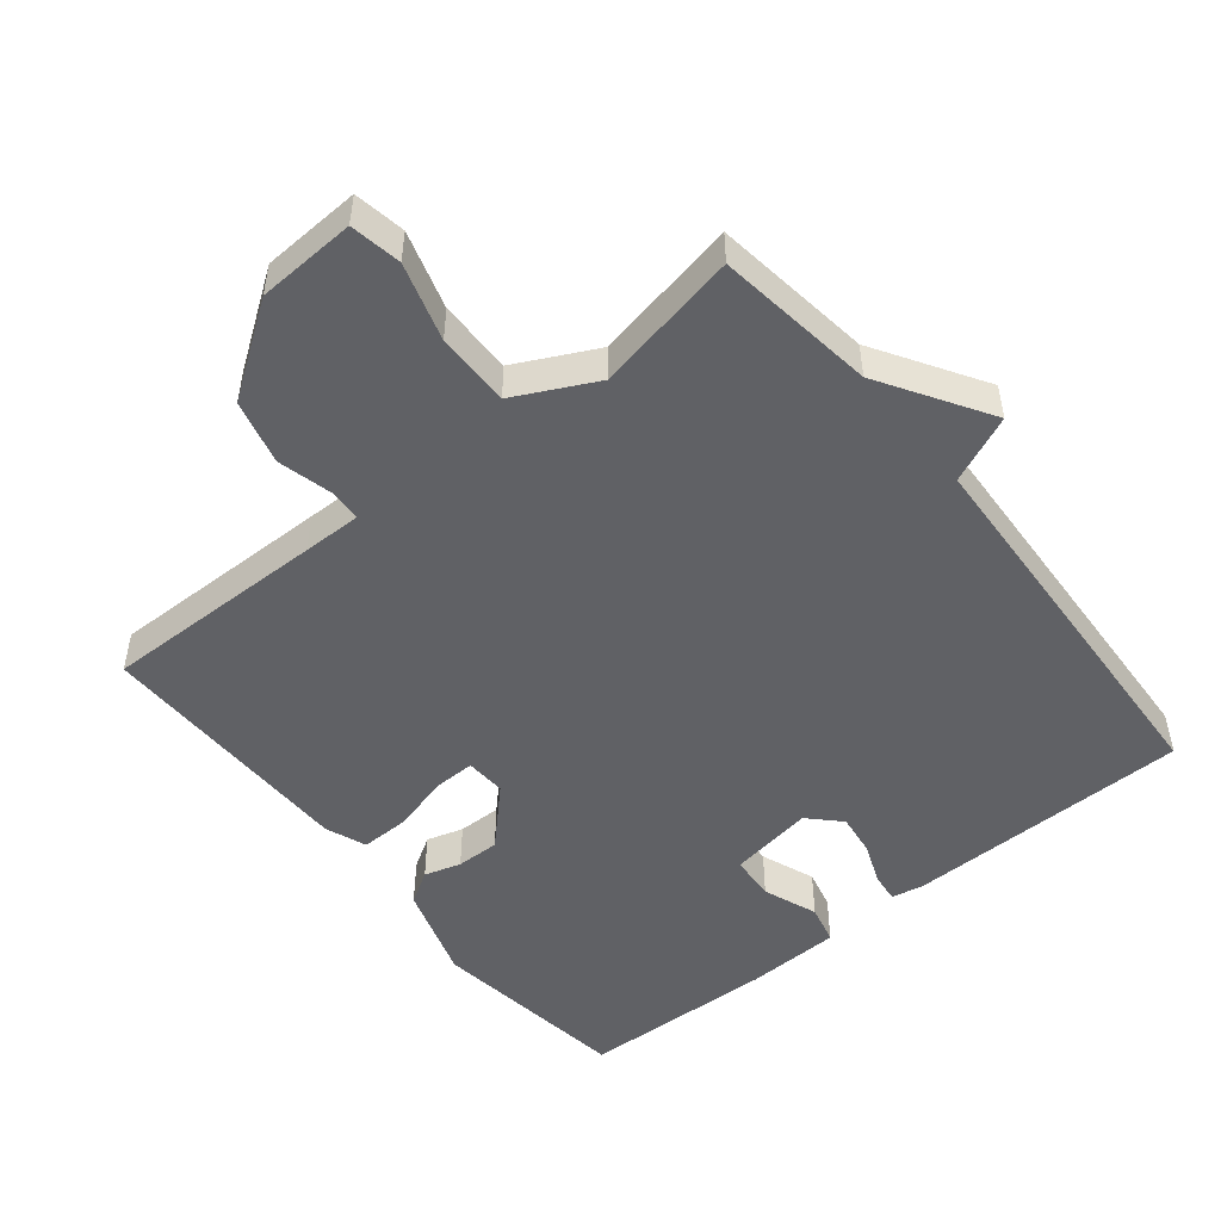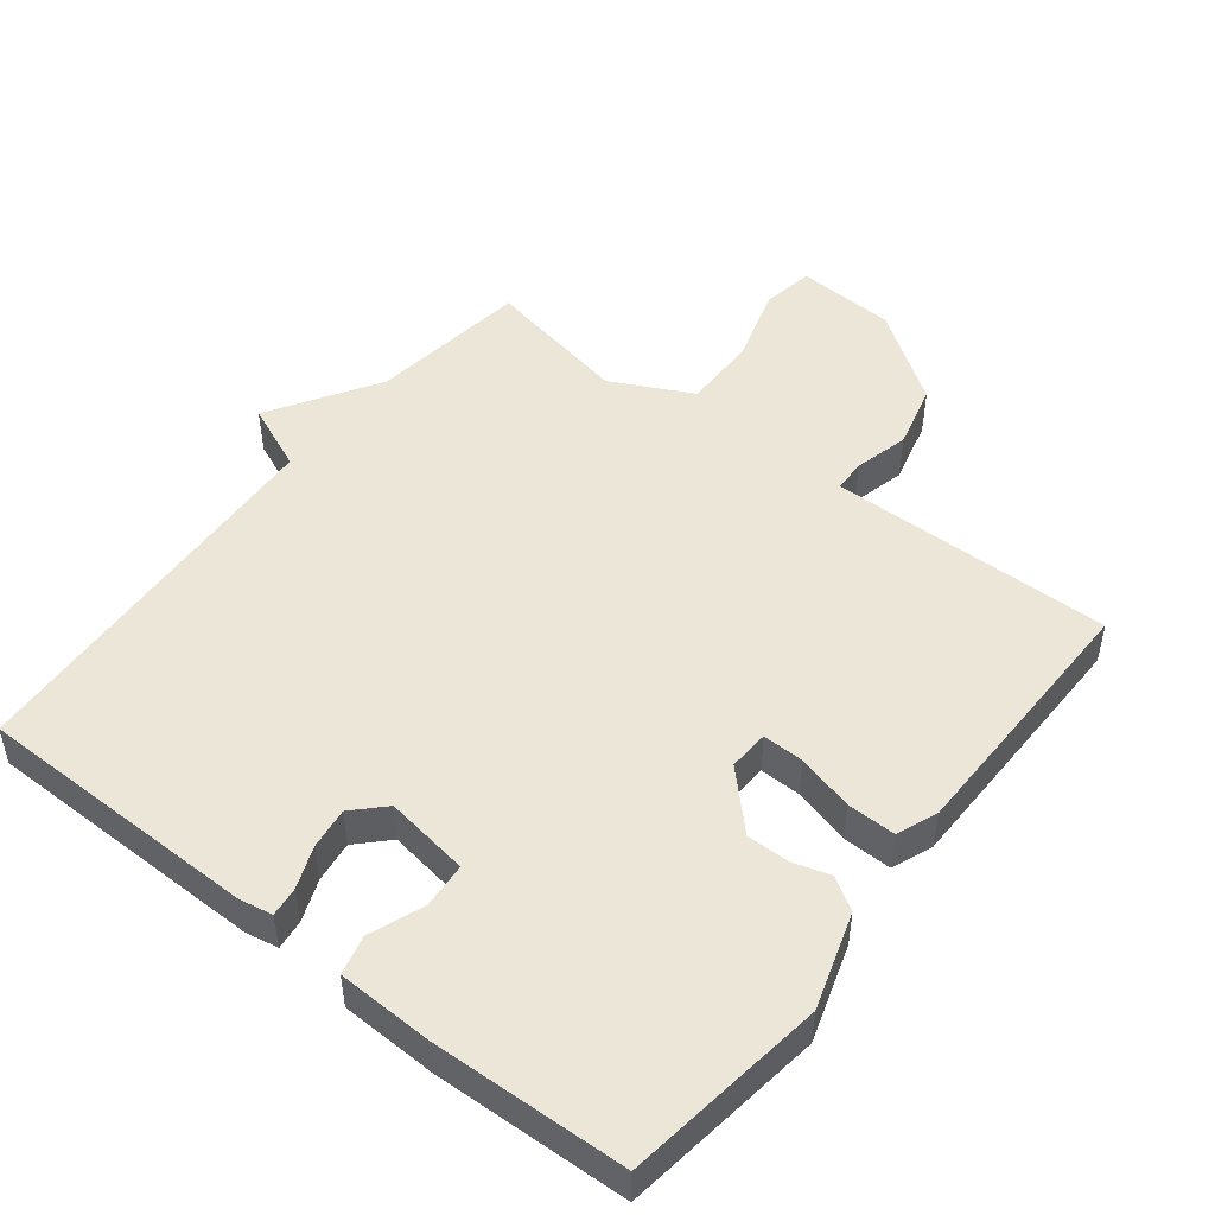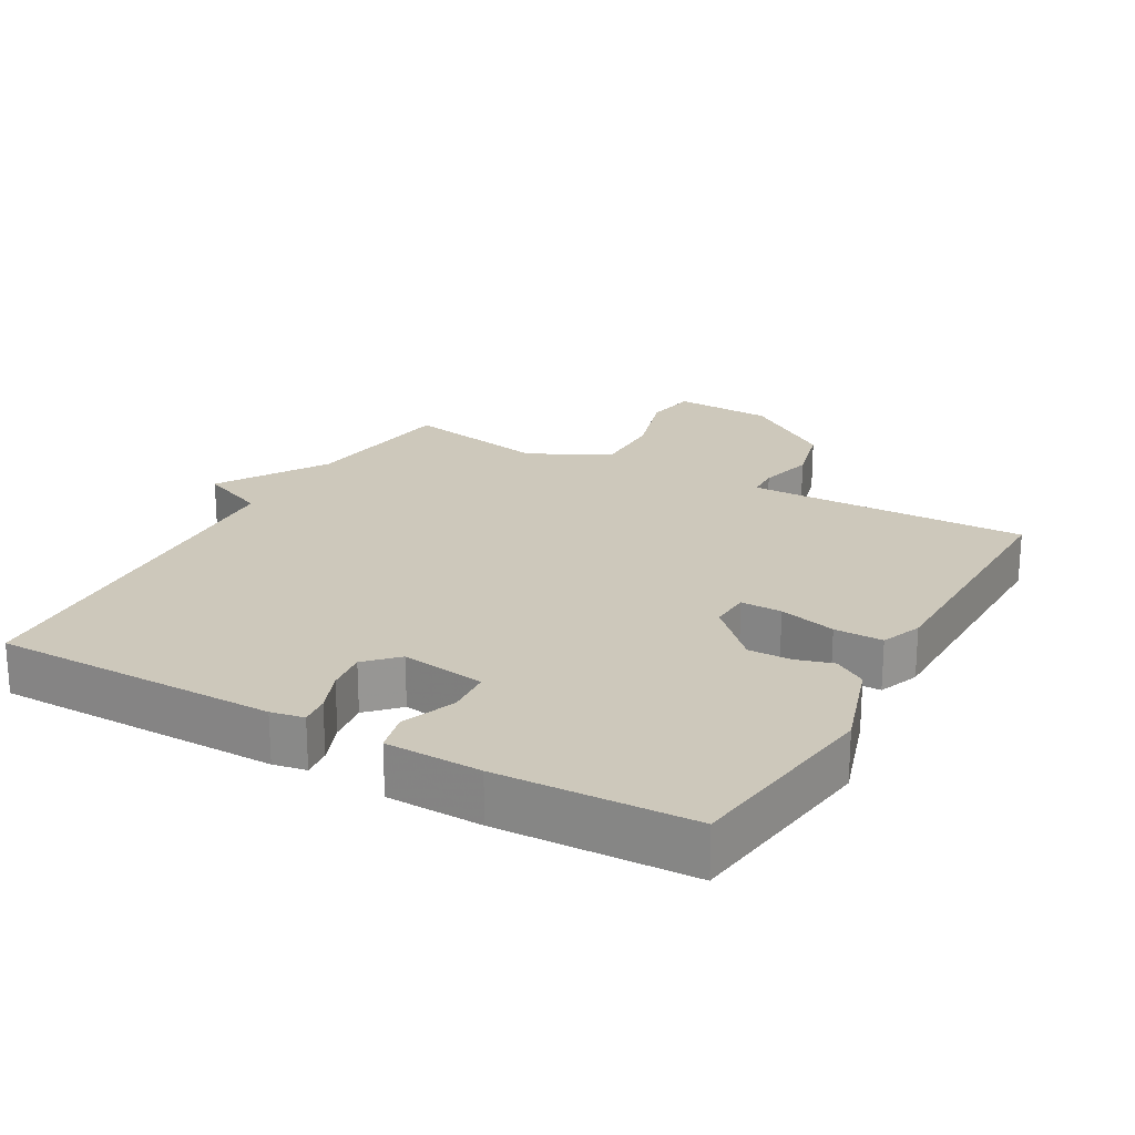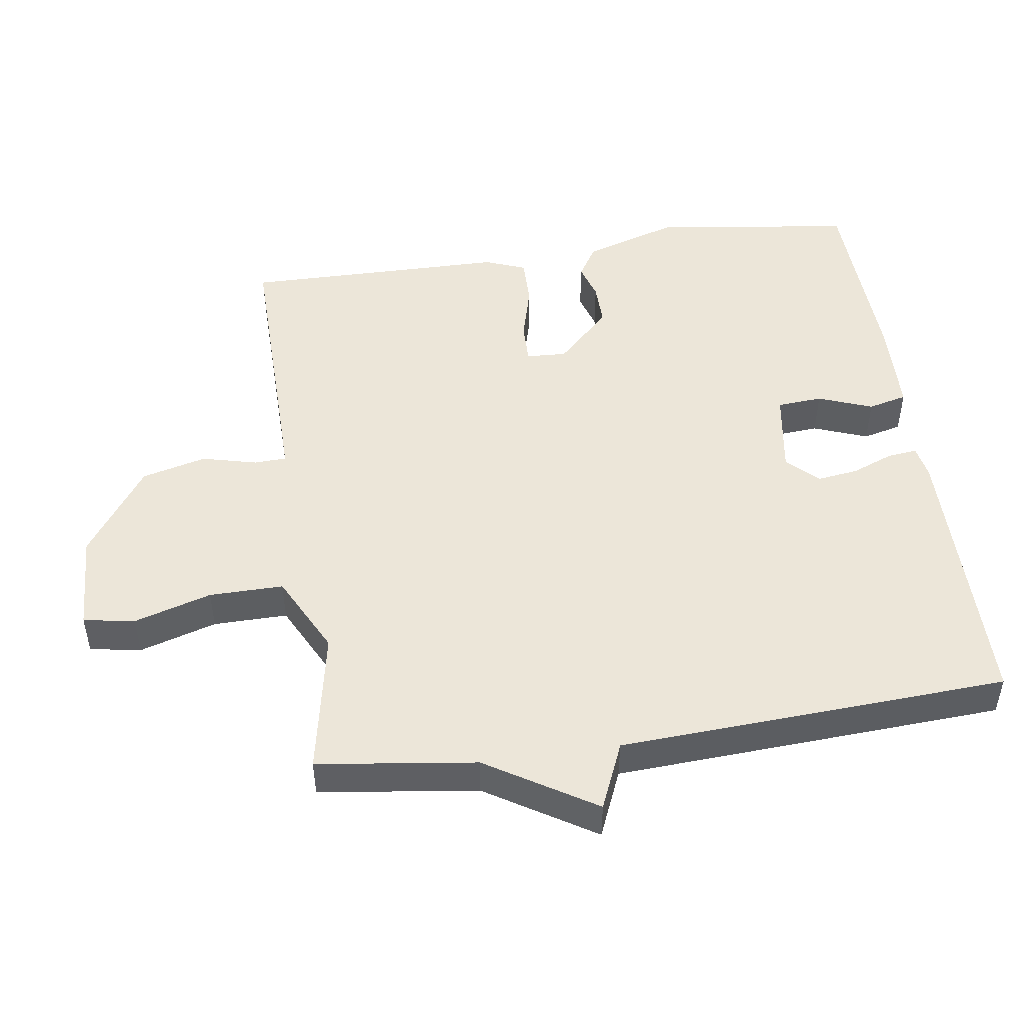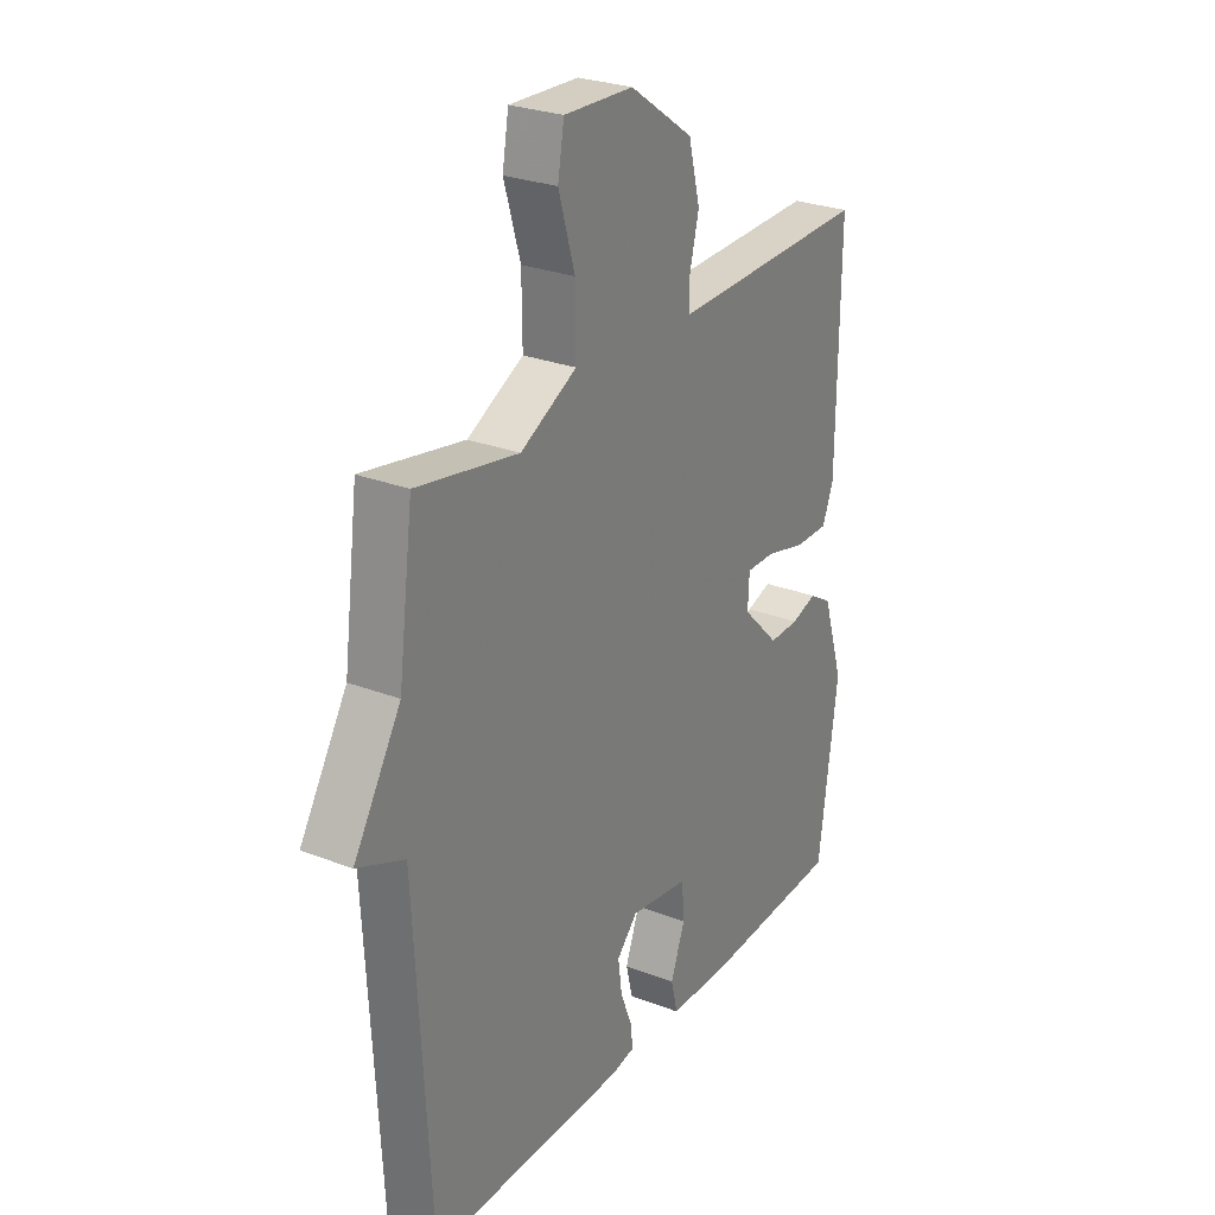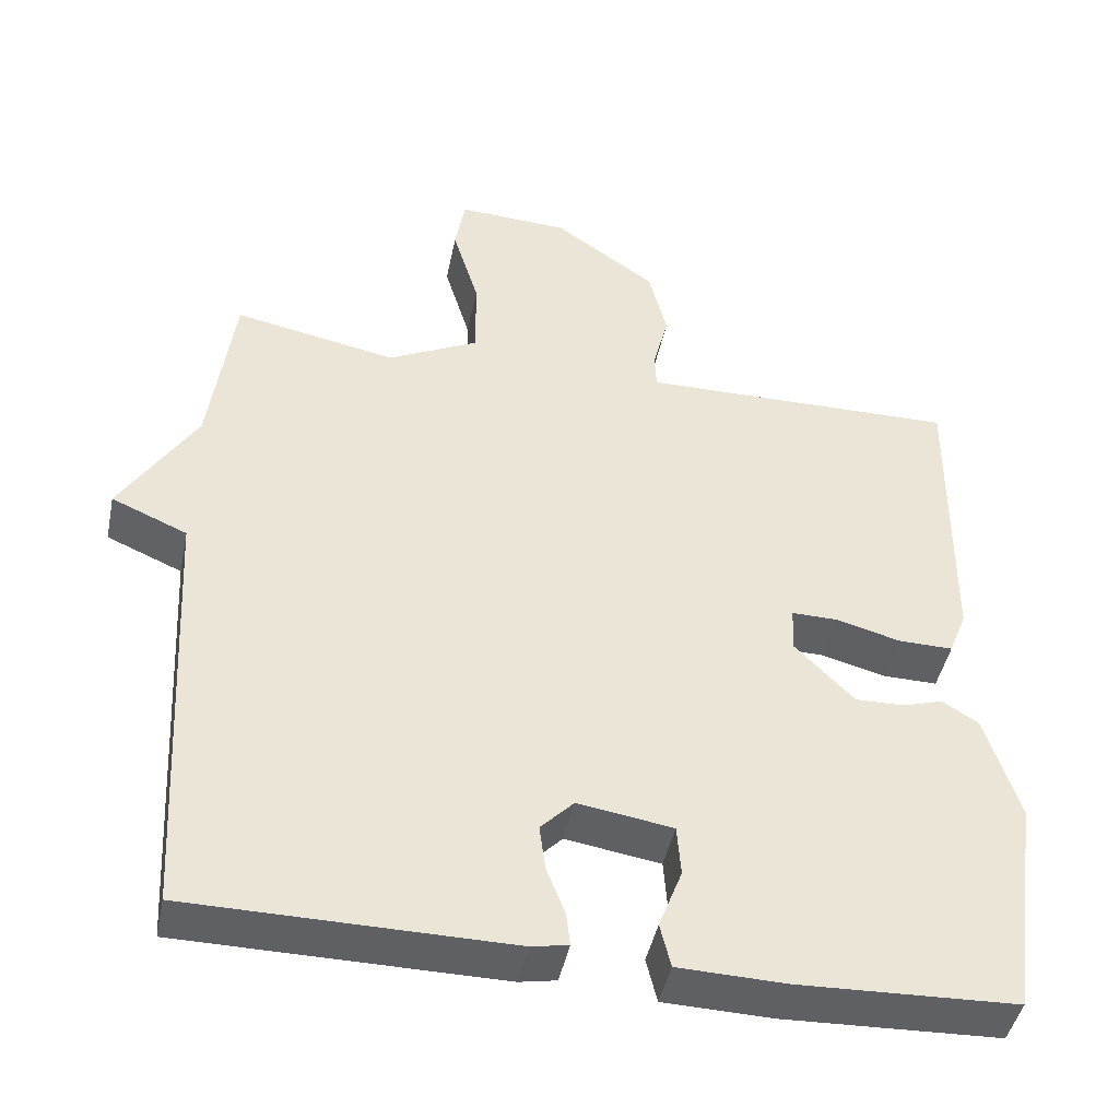
<metadata>
{"format":"obj","ext":"obj","renderer":"f3d","projection":"perspective","resolution":1024,"background":"white","views":[{"elev":-49.9,"azim":39.0,"up":"+Y"},{"elev":48.9,"azim":-141.9,"up":"+Y"},{"elev":21.9,"azim":-150.7,"up":"+Y"},{"elev":48.7,"azim":81.7,"up":"+Y"},{"elev":27.3,"azim":120.7,"up":"+Z"},{"elev":-44.5,"azim":168.4,"up":"+Z"}]}
</metadata>
<code>
v 0.5 0.07 0.5
v 0.531 0.07 0.268
v 0.629 0.07 0.11
v 0.531 0.07 0.068
v 0.5 0.07 -0.5
v 0.087 0.07 -0.503
v 0.039 0.07 -0.494
v 0.044 0.07 -0.451
v 0.068 0.07 -0.39
v 0.076 0.07 -0.33
v 0.033 0.07 -0.286
v -0.09 0.07 -0.305
v -0.095 0.07 -0.371
v -0.065 0.07 -0.45
v -0.079 0.07 -0.507
v -0.218 0.07 -0.511
v -0.5 0.07 -0.5
v -0.54 0.07 -0.208
v -0.496 0.07 -0.069
v -0.449 0.07 -0.04
v -0.396 0.07 -0.056
v -0.333 0.07 -0.057
v -0.256 0.07 0.021
v -0.259 0.07 0.08
v -0.319 0.07 0.079
v -0.402 0.07 0.057
v -0.473 0.07 0.056
v -0.496 0.07 0.115
v -0.5 0.07 0.5
v -0.174 0.07 0.495
v -0.088 0.07 0.494
v -0.086 0.07 0.541
v -0.106 0.07 0.621
v -0.082 0.07 0.715
v 0.05 0.07 0.807
v 0.194 0.07 0.814
v 0.207 0.07 0.739
v 0.173 0.07 0.626
v 0.172 0.07 0.518
v 0.289 0.07 0.459
v 0.5 0 0.5
v 0.531 0 0.268
v 0.629 0 0.11
v 0.531 0 0.068
v 0.5 0 -0.5
v 0.087 0 -0.503
v 0.039 0 -0.494
v 0.044 0 -0.451
v 0.068 0 -0.39
v 0.076 0 -0.33
v 0.033 0 -0.286
v -0.09 0 -0.305
v -0.095 0 -0.371
v -0.065 0 -0.45
v -0.079 0 -0.507
v -0.218 0 -0.511
v -0.5 0 -0.5
v -0.54 0 -0.208
v -0.496 0 -0.069
v -0.449 0 -0.04
v -0.396 0 -0.056
v -0.333 0 -0.057
v -0.256 0 0.021
v -0.259 0 0.08
v -0.319 0 0.079
v -0.402 0 0.057
v -0.473 0 0.056
v -0.496 0 0.115
v -0.5 0 0.5
v -0.174 0 0.495
v -0.088 0 0.494
v -0.086 0 0.541
v -0.106 0 0.621
v -0.082 0 0.715
v 0.05 0 0.807
v 0.194 0 0.814
v 0.207 0 0.739
v 0.173 0 0.626
v 0.172 0 0.518
v 0.289 0 0.459
f 36 37 38
f 35 36 38
f 34 35 38
f 33 34 38
f 32 33 38
f 31 32 38 39
f 28 29 30
f 27 28 30
f 26 27 30
f 25 26 30
f 24 25 30 31
f 31 39 40
f 24 31 40
f 23 24 40
f 19 20 21
f 18 19 21
f 17 18 21
f 16 17 21
f 15 16 21
f 14 15 21
f 13 14 21
f 12 13 21 22
f 40 1 2
f 23 40 2
f 22 23 2
f 12 22 2
f 11 12 2
f 7 8 9
f 6 7 9
f 5 6 9
f 4 5 9
f 2 3 4
f 10 11 2 4
f 4 9 10
f 78 77 76
f 78 76 75
f 78 75 74
f 78 74 73
f 78 73 72
f 79 78 72 71
f 70 69 68
f 70 68 67
f 70 67 66
f 70 66 65
f 71 70 65 64
f 80 79 71
f 80 71 64
f 80 64 63
f 61 60 59
f 61 59 58
f 61 58 57
f 61 57 56
f 61 56 55
f 61 55 54
f 61 54 53
f 62 61 53 52
f 42 41 80
f 42 80 63
f 42 63 62
f 42 62 52
f 42 52 51
f 49 48 47
f 49 47 46
f 49 46 45
f 49 45 44
f 44 43 42
f 44 42 51 50
f 50 49 44
f 1 41 42 2
f 2 42 43 3
f 3 43 44 4
f 4 44 45 5
f 5 45 46 6
f 6 46 47 7
f 7 47 48 8
f 8 48 49 9
f 9 49 50 10
f 10 50 51 11
f 11 51 52 12
f 12 52 53 13
f 13 53 54 14
f 14 54 55 15
f 15 55 56 16
f 16 56 57 17
f 17 57 58 18
f 18 58 59 19
f 19 59 60 20
f 20 60 61 21
f 21 61 62 22
f 22 62 63 23
f 23 63 64 24
f 24 64 65 25
f 25 65 66 26
f 26 66 67 27
f 27 67 68 28
f 28 68 69 29
f 29 69 70 30
f 30 70 71 31
f 31 71 72 32
f 32 72 73 33
f 33 73 74 34
f 34 74 75 35
f 35 75 76 36
f 36 76 77 37
f 37 77 78 38
f 38 78 79 39
f 39 79 80 40
f 40 80 41 1

</code>
